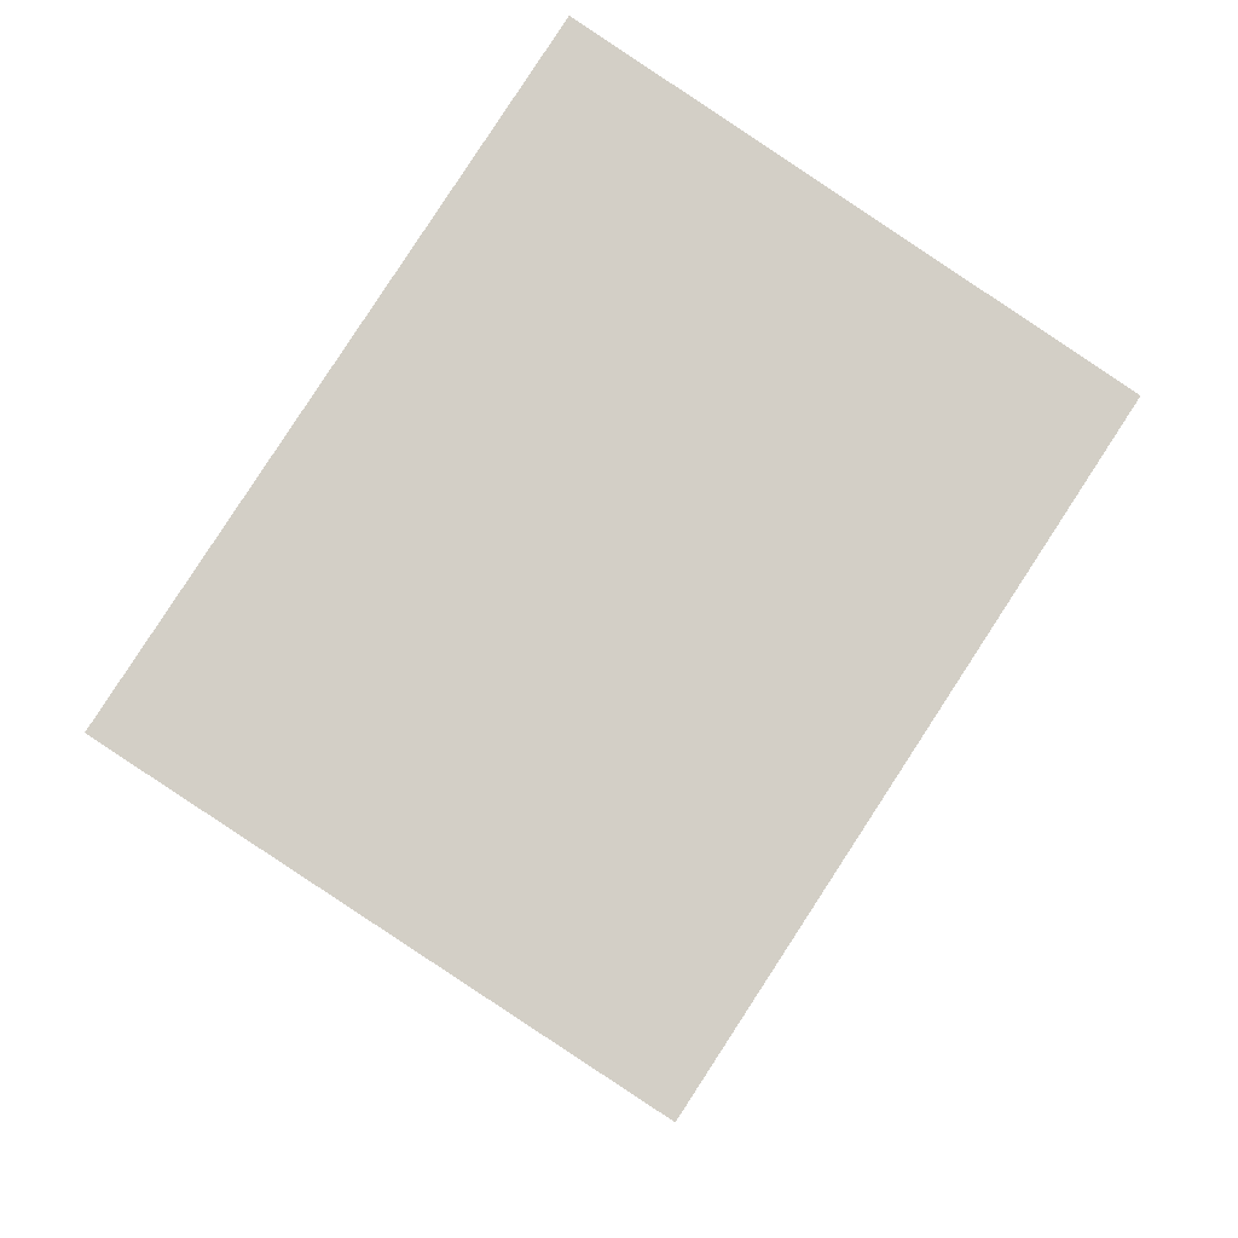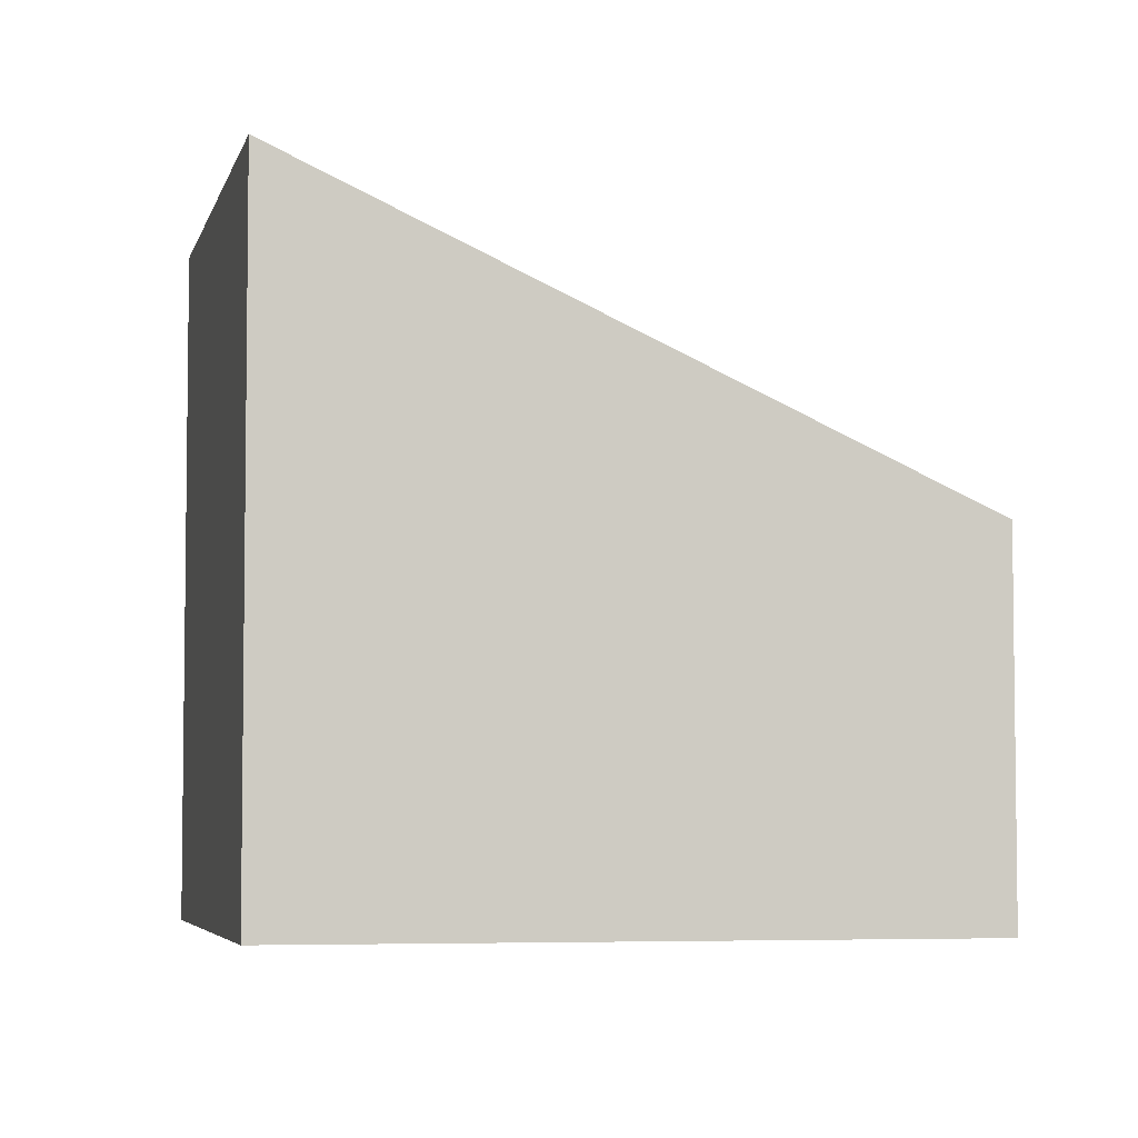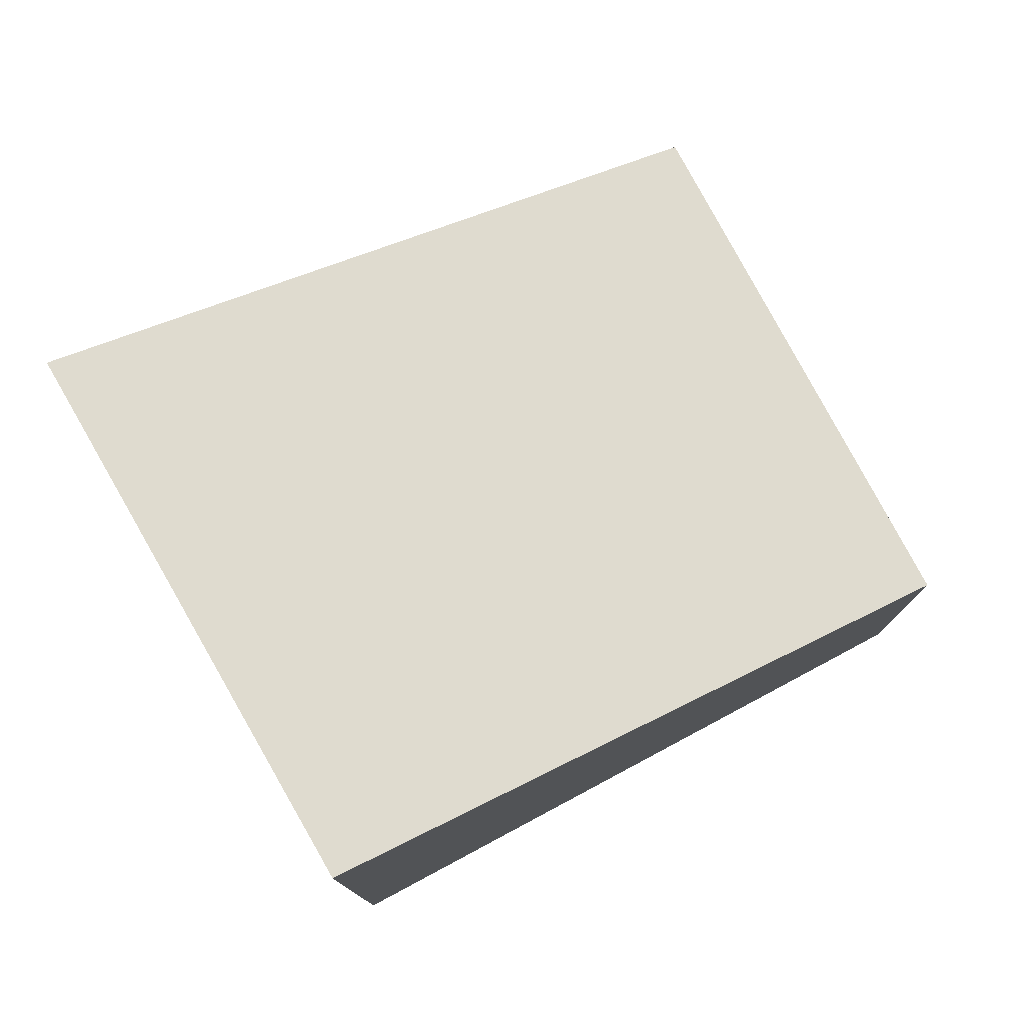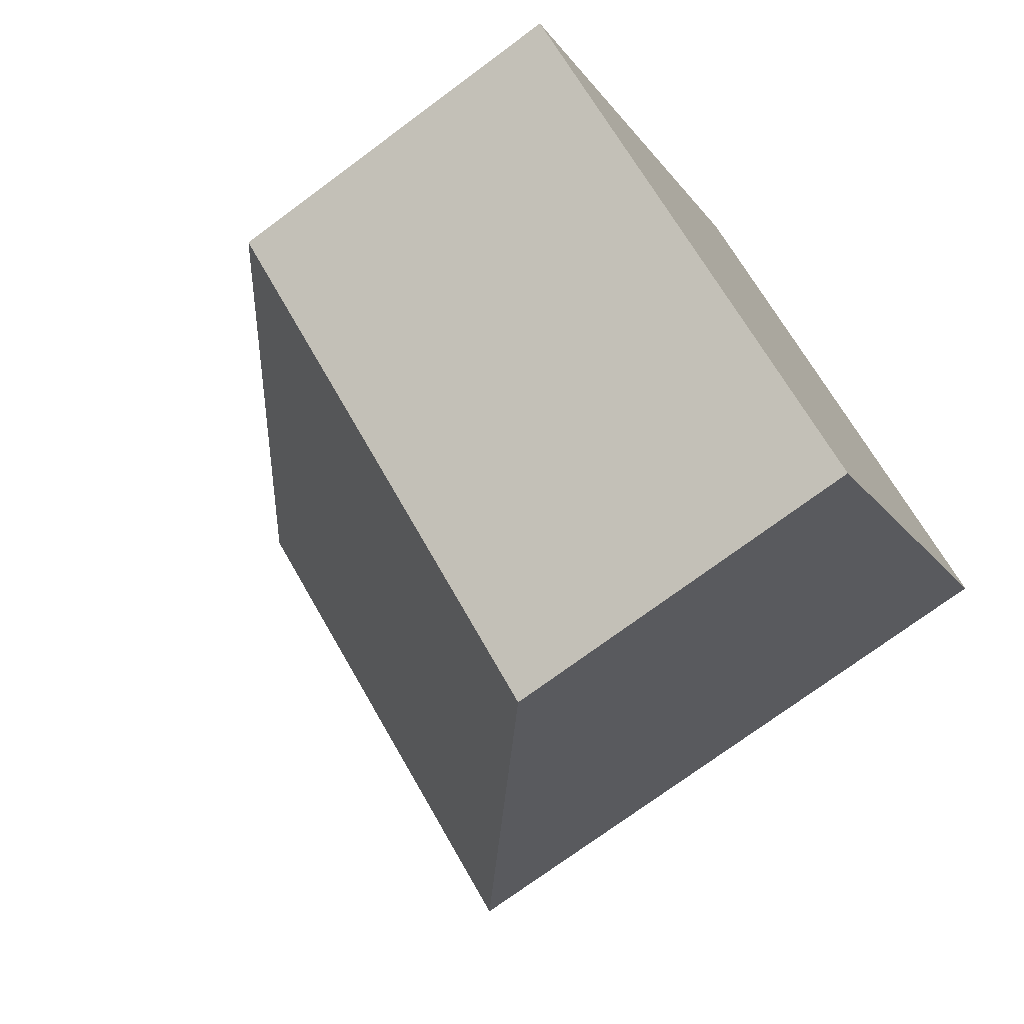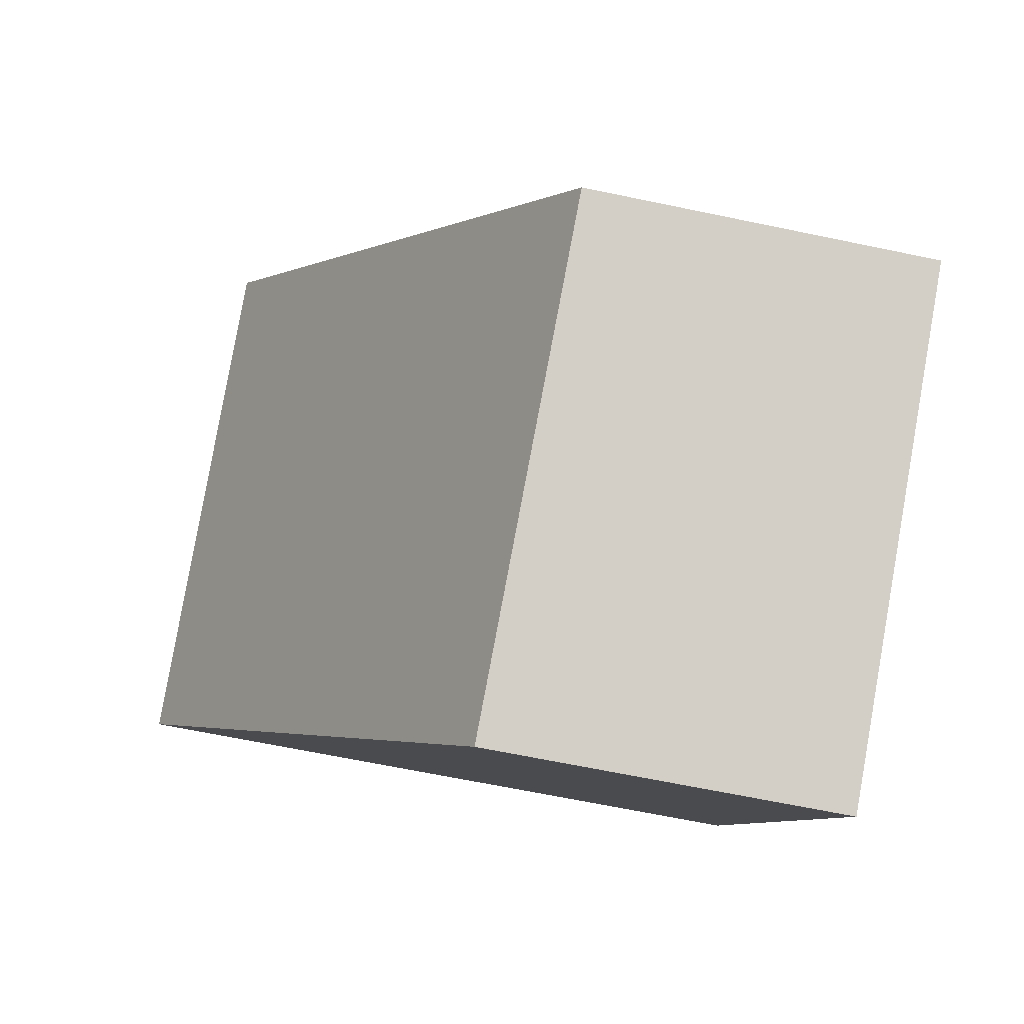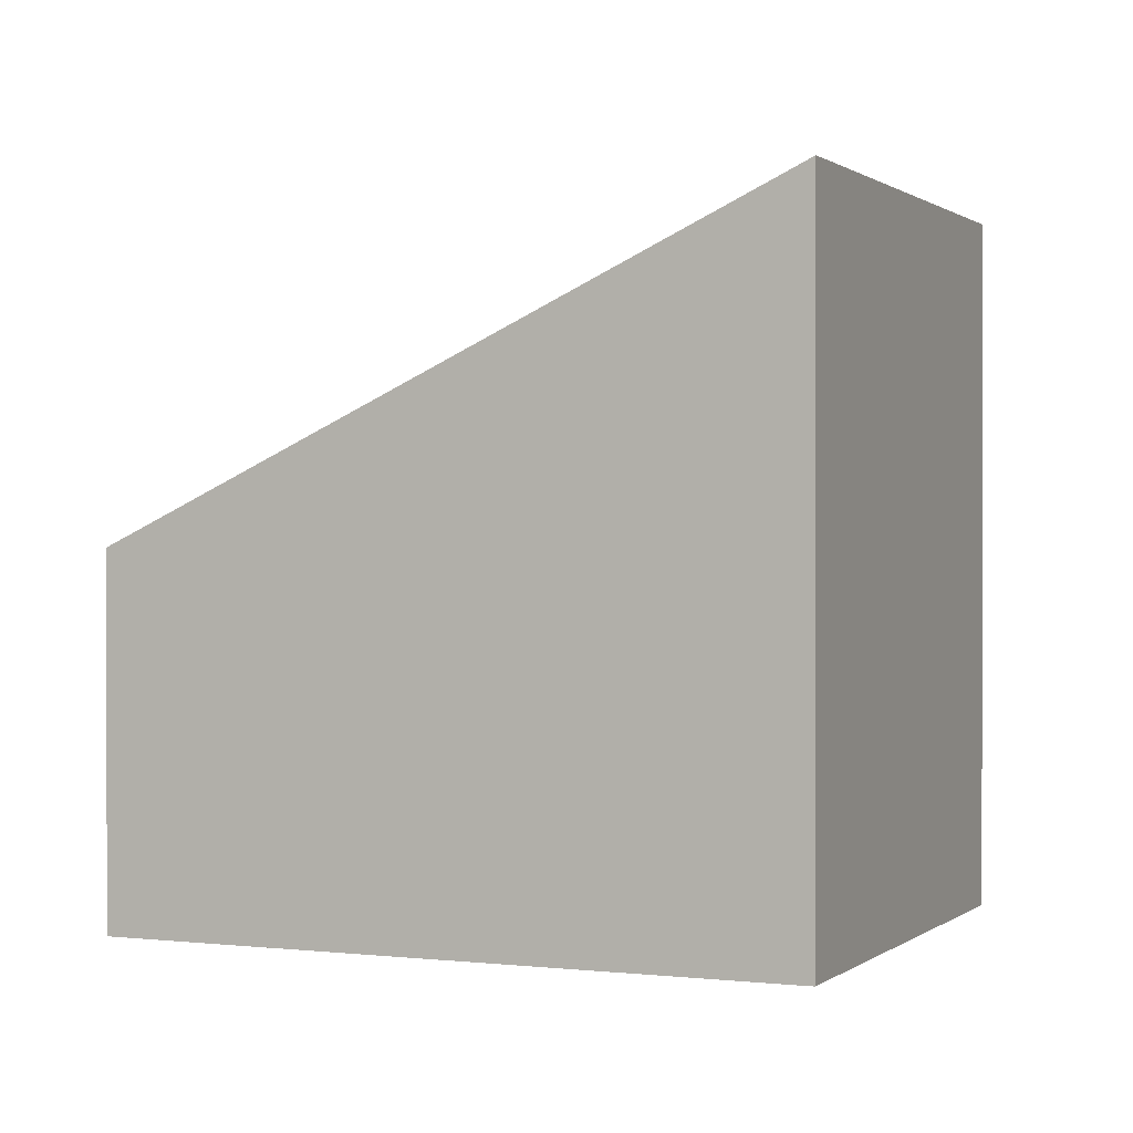
<metadata>
{"format":"obj","ext":"obj","renderer":"f3d","projection":"perspective","resolution":1024,"background":"white","views":[{"elev":-8.7,"azim":0.3,"up":"+Z"},{"elev":-4.9,"azim":111.9,"up":"+Y"},{"elev":79.1,"azim":95.0,"up":"+Y"},{"elev":-73.4,"azim":-53.4,"up":"+Z"},{"elev":-65.4,"azim":-101.9,"up":"+Z"},{"elev":0.6,"azim":-32.5,"up":"+Y"}]}
</metadata>
<code>
v  0.009 3.117 0.014
v  0.478 3.117 -0.312
v  0 3.109 1.904e-16
v  3.966 3.175 -2.585
v  7.159 5.898 2.312
v  3.248 5.898 5.031
v  3.248 -3.081e-16 5.031
v  0 0 0
v  0.009 -8.573e-19 0.014
v  7.159 -1.416e-16 2.312
v  3.966 1.583e-16 -2.585
v  0.478 1.91e-17 -0.312
g defaultobject
f 1 2 3
f 2 1 4
f 4 1 5
f 5 1 6
f 1 7 6
f 7 1 3
f 7 3 8
f 7 8 9
f 7 5 6
f 5 7 10
f 10 4 5
f 4 10 11
f 11 2 4
f 2 11 12
f 2 12 3
f 3 12 8
f 9 10 7
f 10 9 8
f 10 8 12
f 10 12 11

</code>
